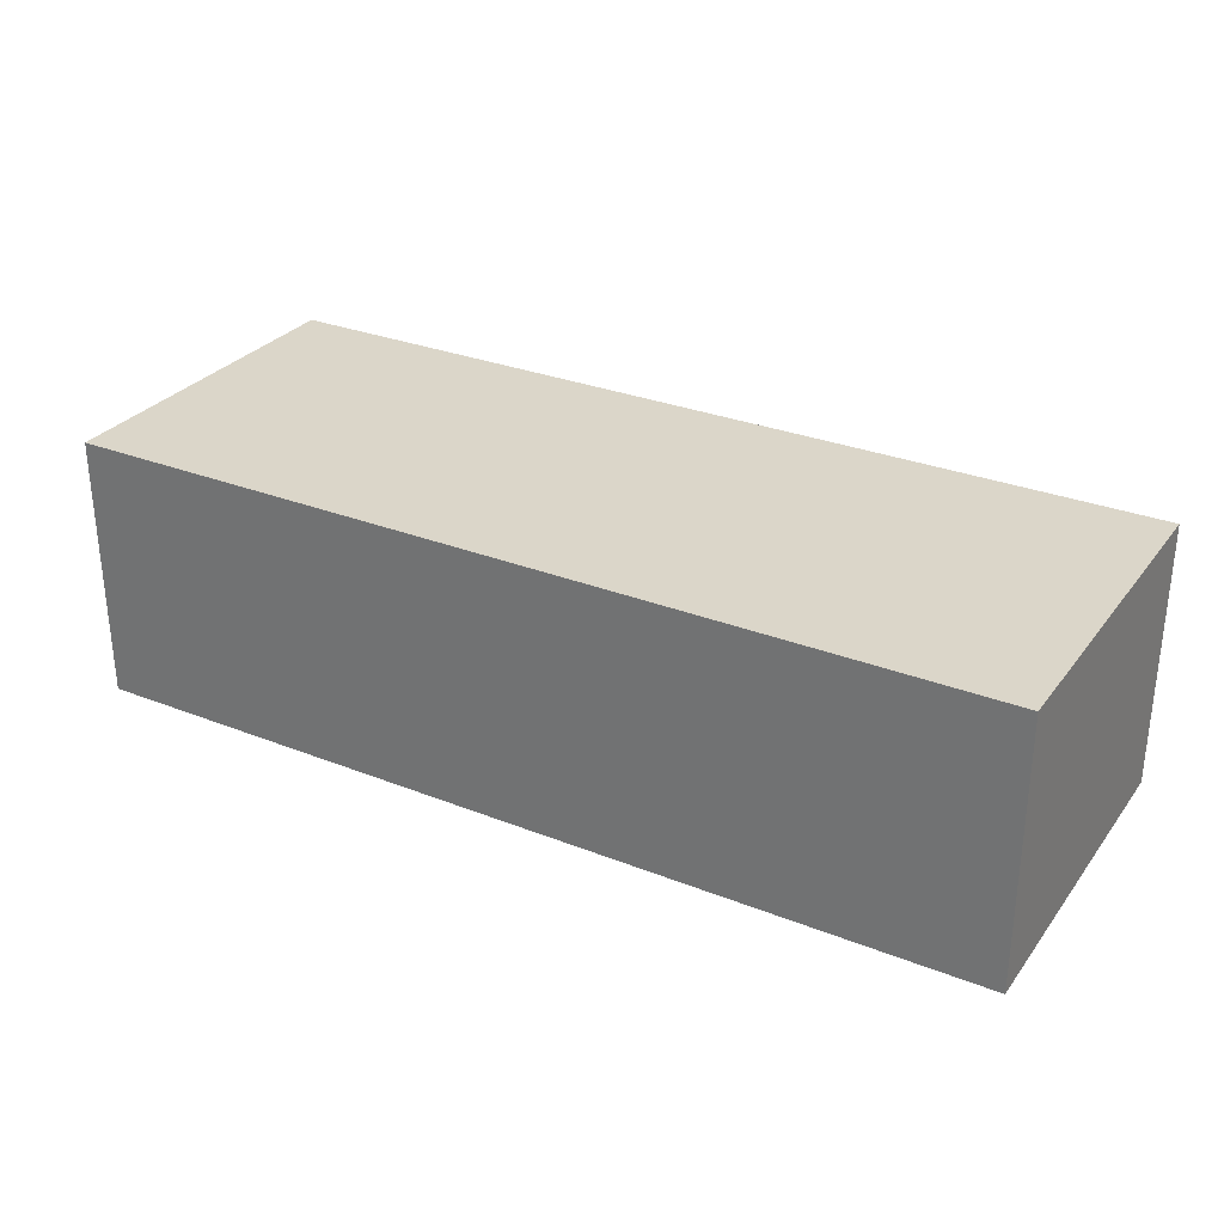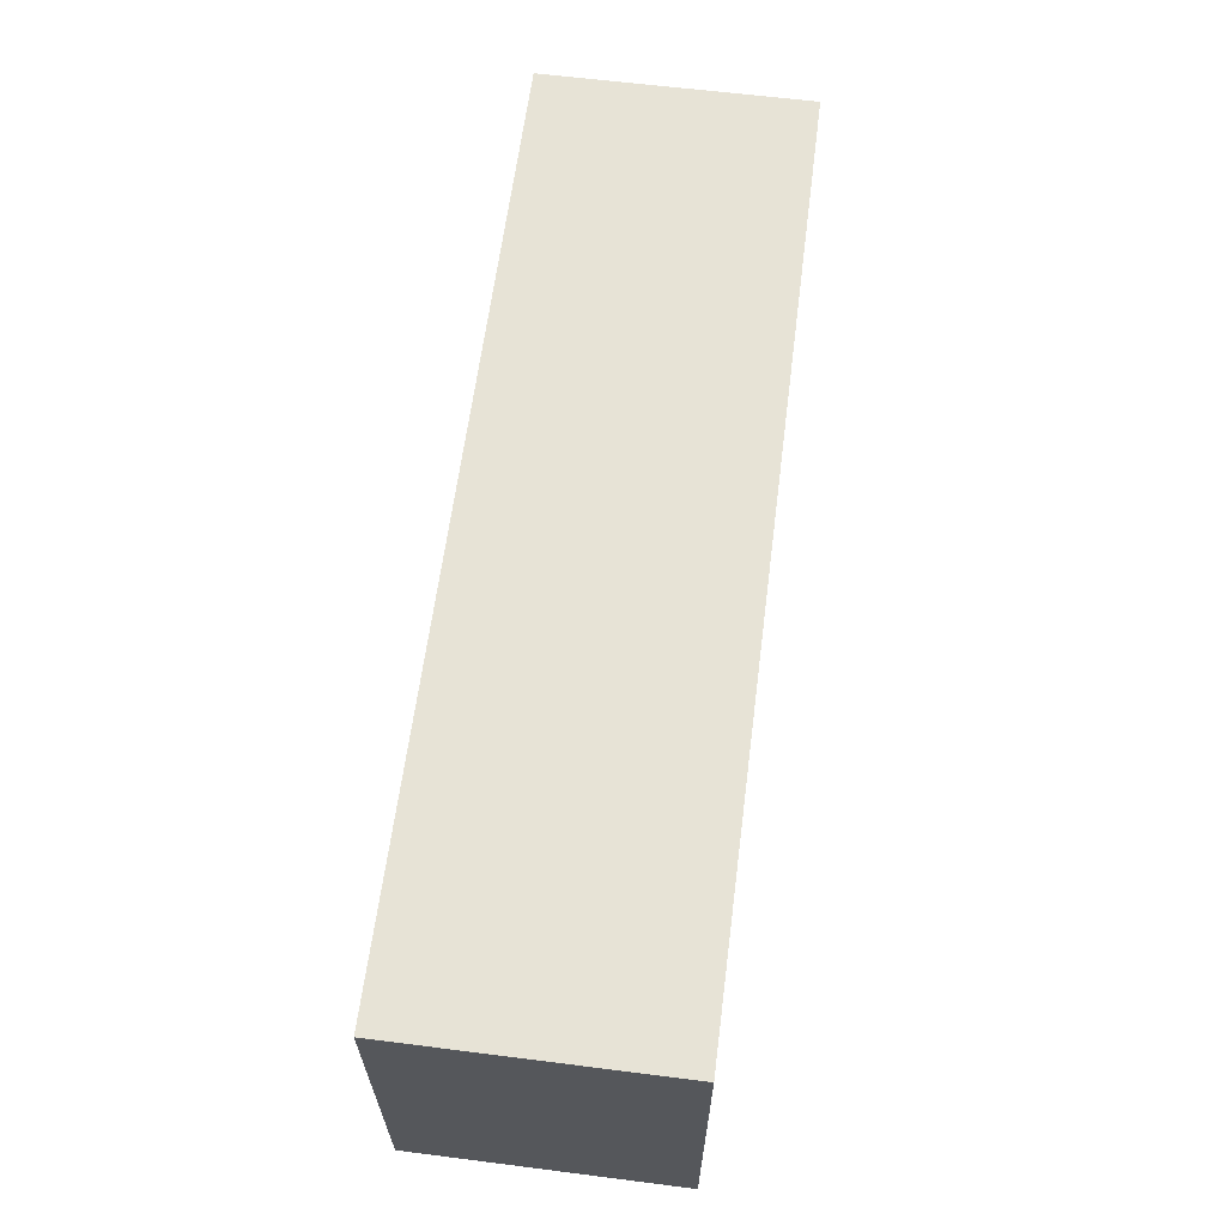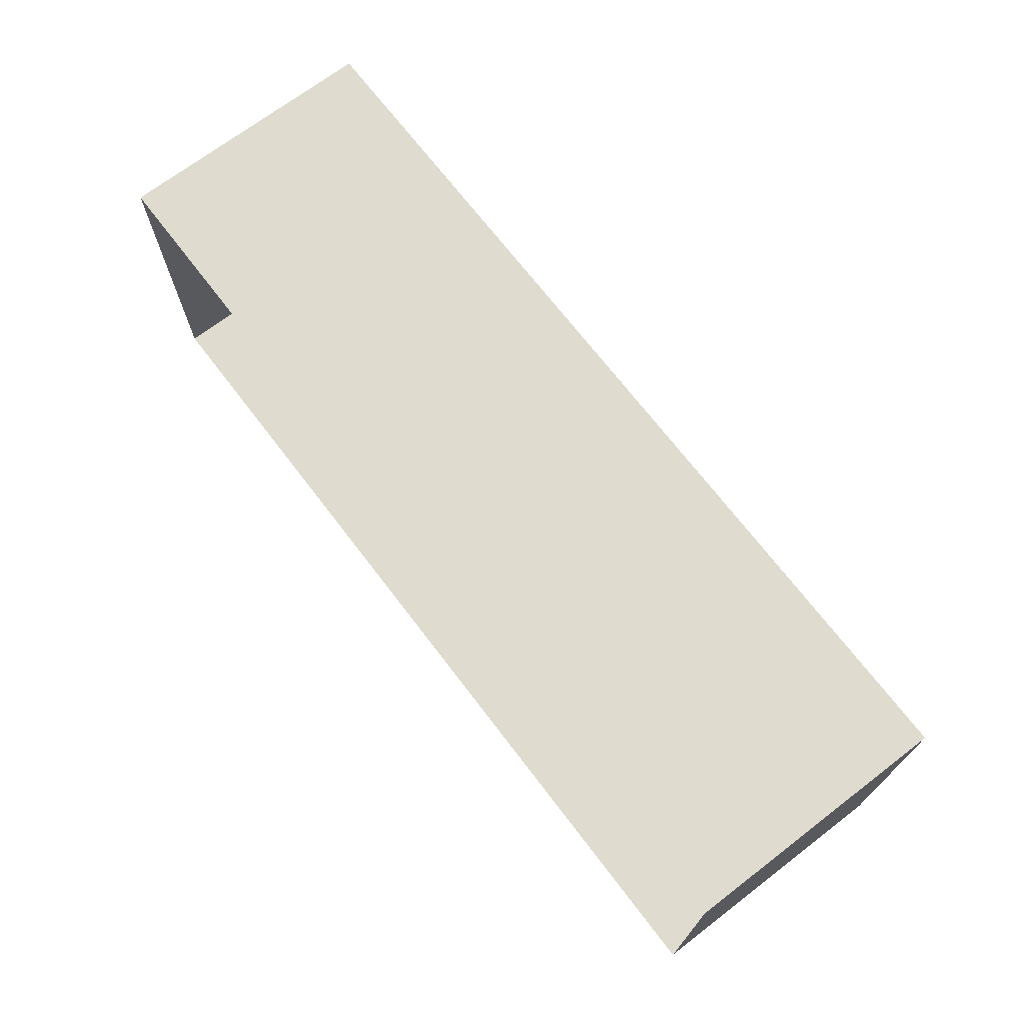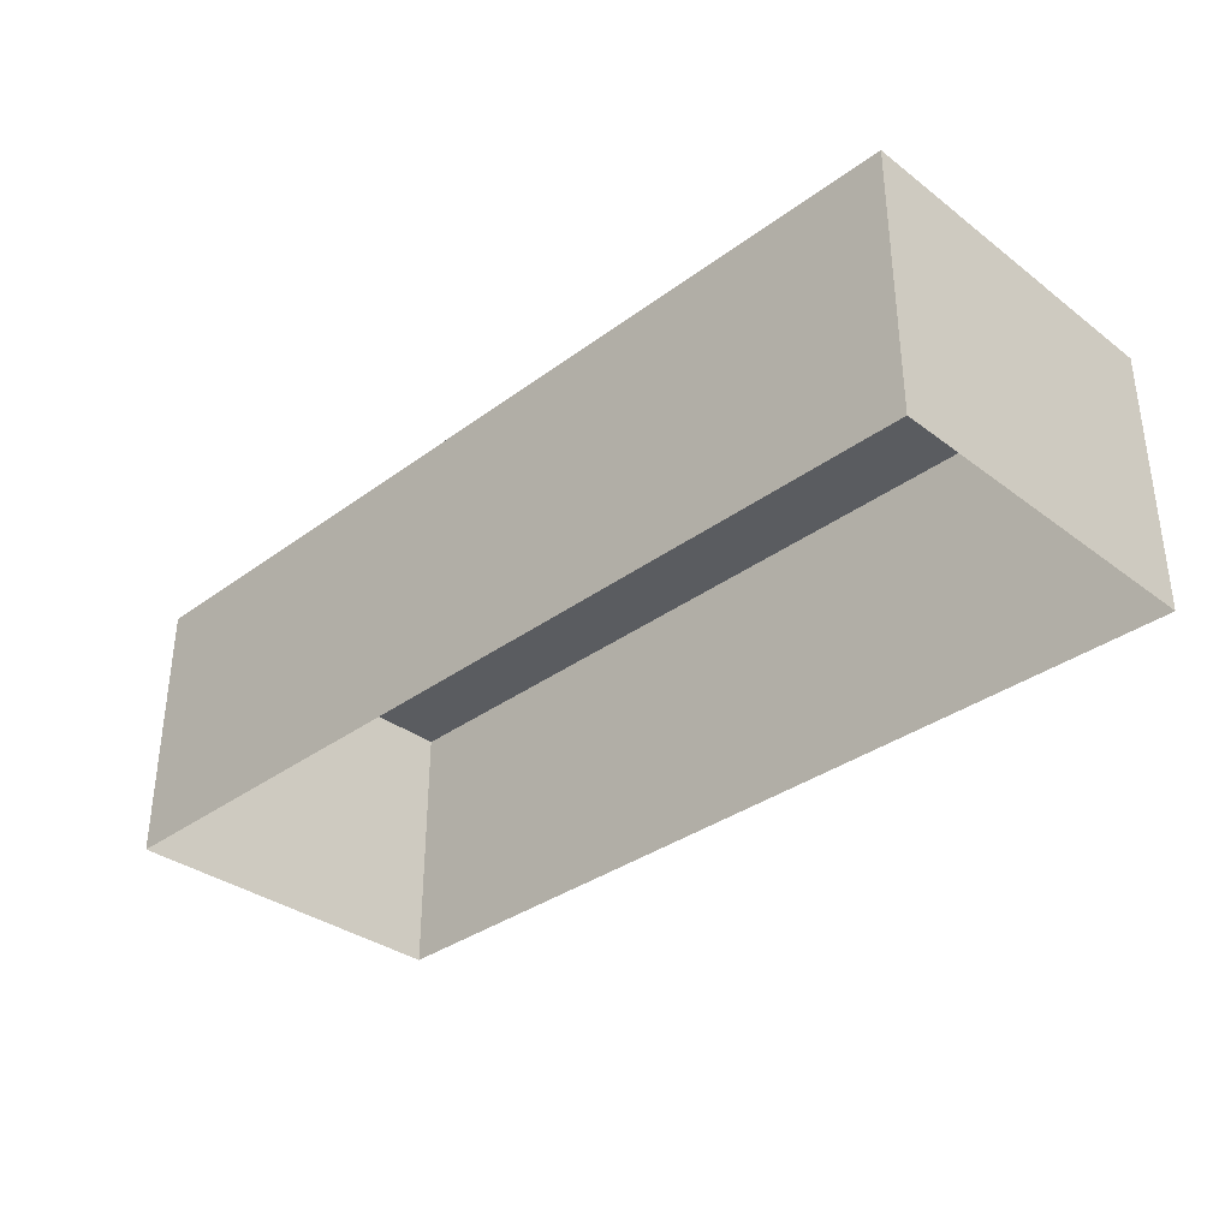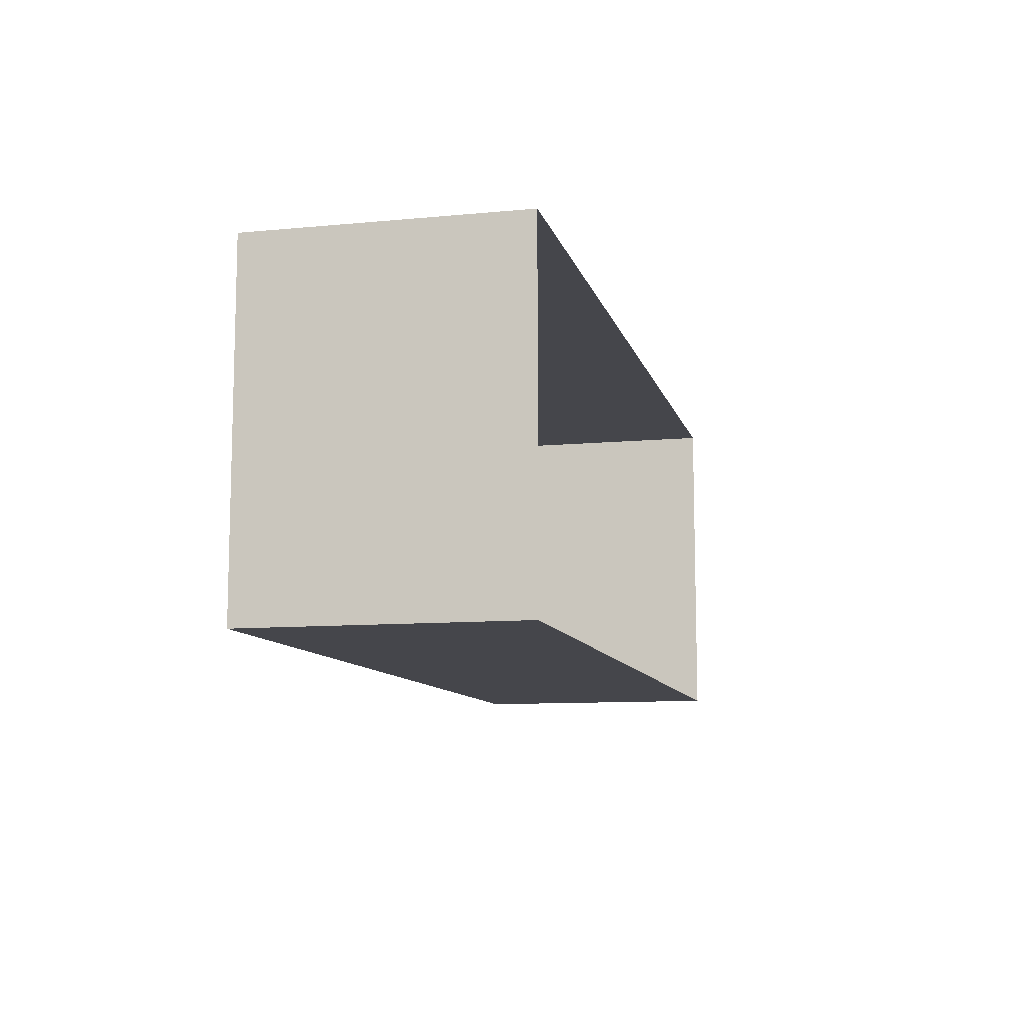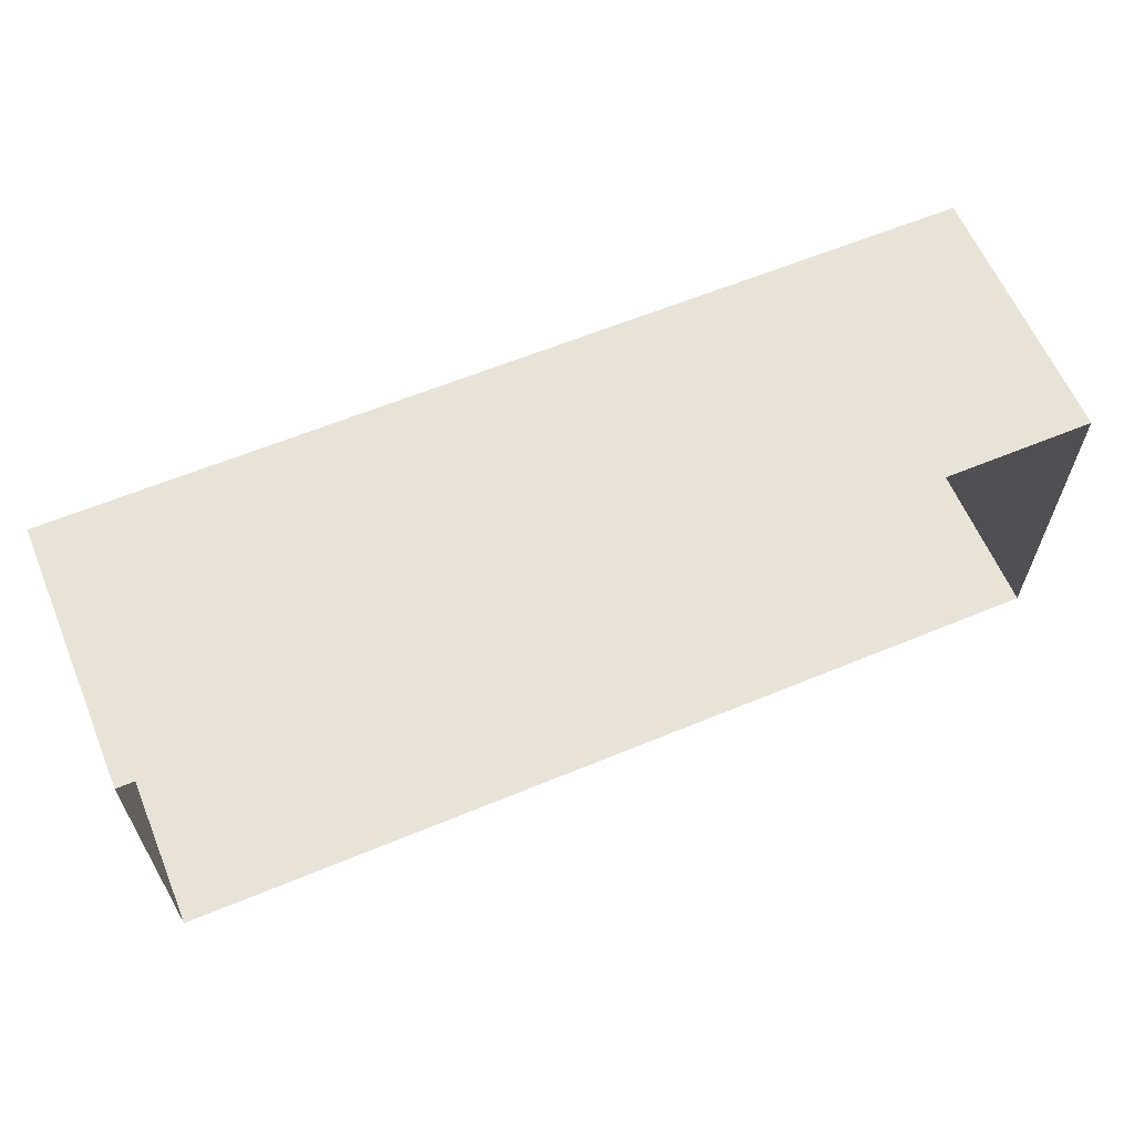
<metadata>
{"format":"obj","ext":"obj","renderer":"f3d","projection":"perspective","resolution":1024,"background":"white","views":[{"elev":29.8,"azim":-150.0,"up":"+Y"},{"elev":62.7,"azim":97.3,"up":"+Z"},{"elev":70.4,"azim":52.6,"up":"+Z"},{"elev":-34.3,"azim":-135.3,"up":"+Y"},{"elev":-10.0,"azim":-76.4,"up":"+Z"},{"elev":61.6,"azim":-22.8,"up":"+Z"}]}
</metadata>
<code>
o PsShelvingUnit_325_3
v 0.007157 0.06433 -0.1019
v 0.3759 0.06433 0.1789
v 0.3759 0.06433 -0.1019
v 0.007157 0.06433 0.1789
v -0.3751 0.06433 -0.1019
v -0.3751 0.06433 0.1789
v -0.3751 -0.1528 -0.1019
v -0.3751 -0.1528 0.1789
v 0.3759 -0.1528 -0.1019
v 0.007157 -0.1528 -0.1019
v 0.007157 -0.1528 0.1789
v 0.3759 -0.1528 0.1789
f 1 2 3
f 1 4 2
f 5 4 1
f 5 6 4
f 7 6 5
f 7 8 6
f 9 1 3
f 9 10 1
f 10 5 1
f 10 7 5
f 8 4 6
f 8 11 4
f 11 2 4
f 11 12 2
f 2 12 3
f 12 9 3

</code>
